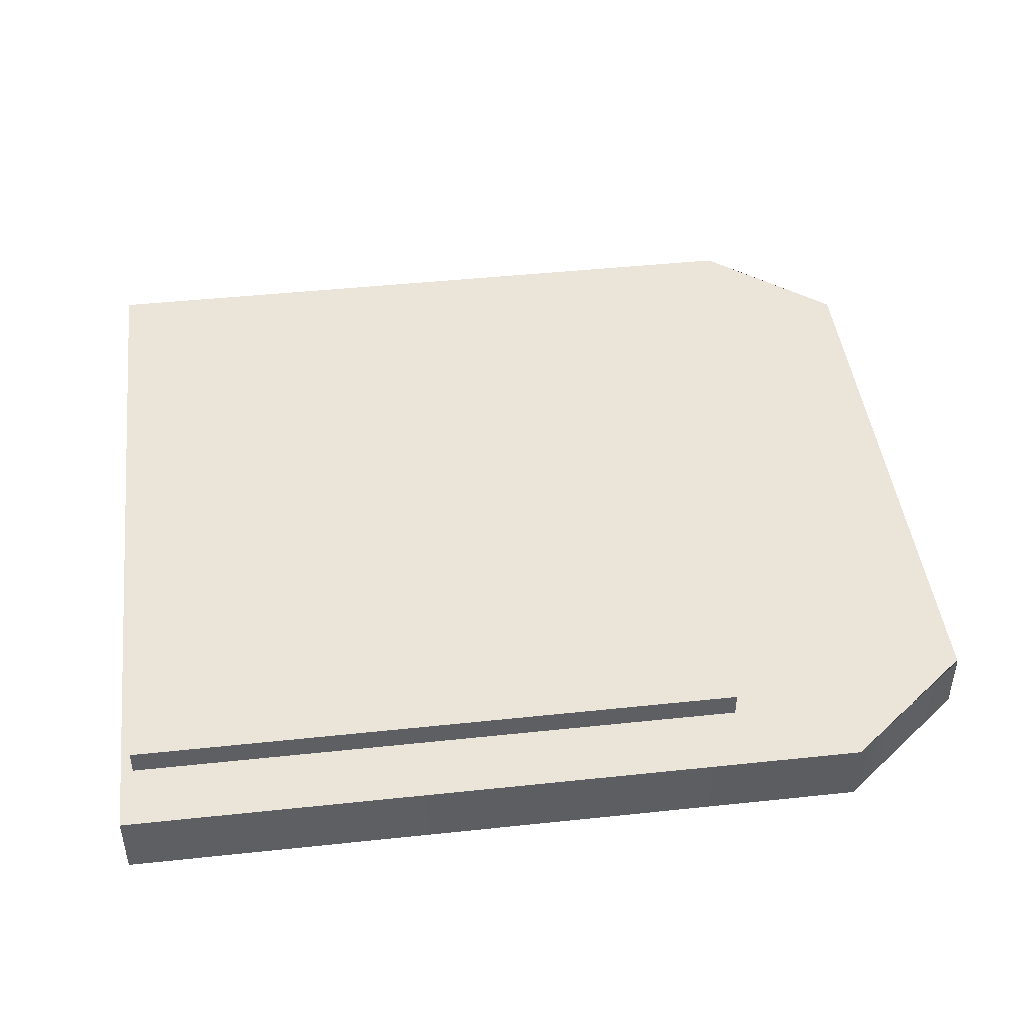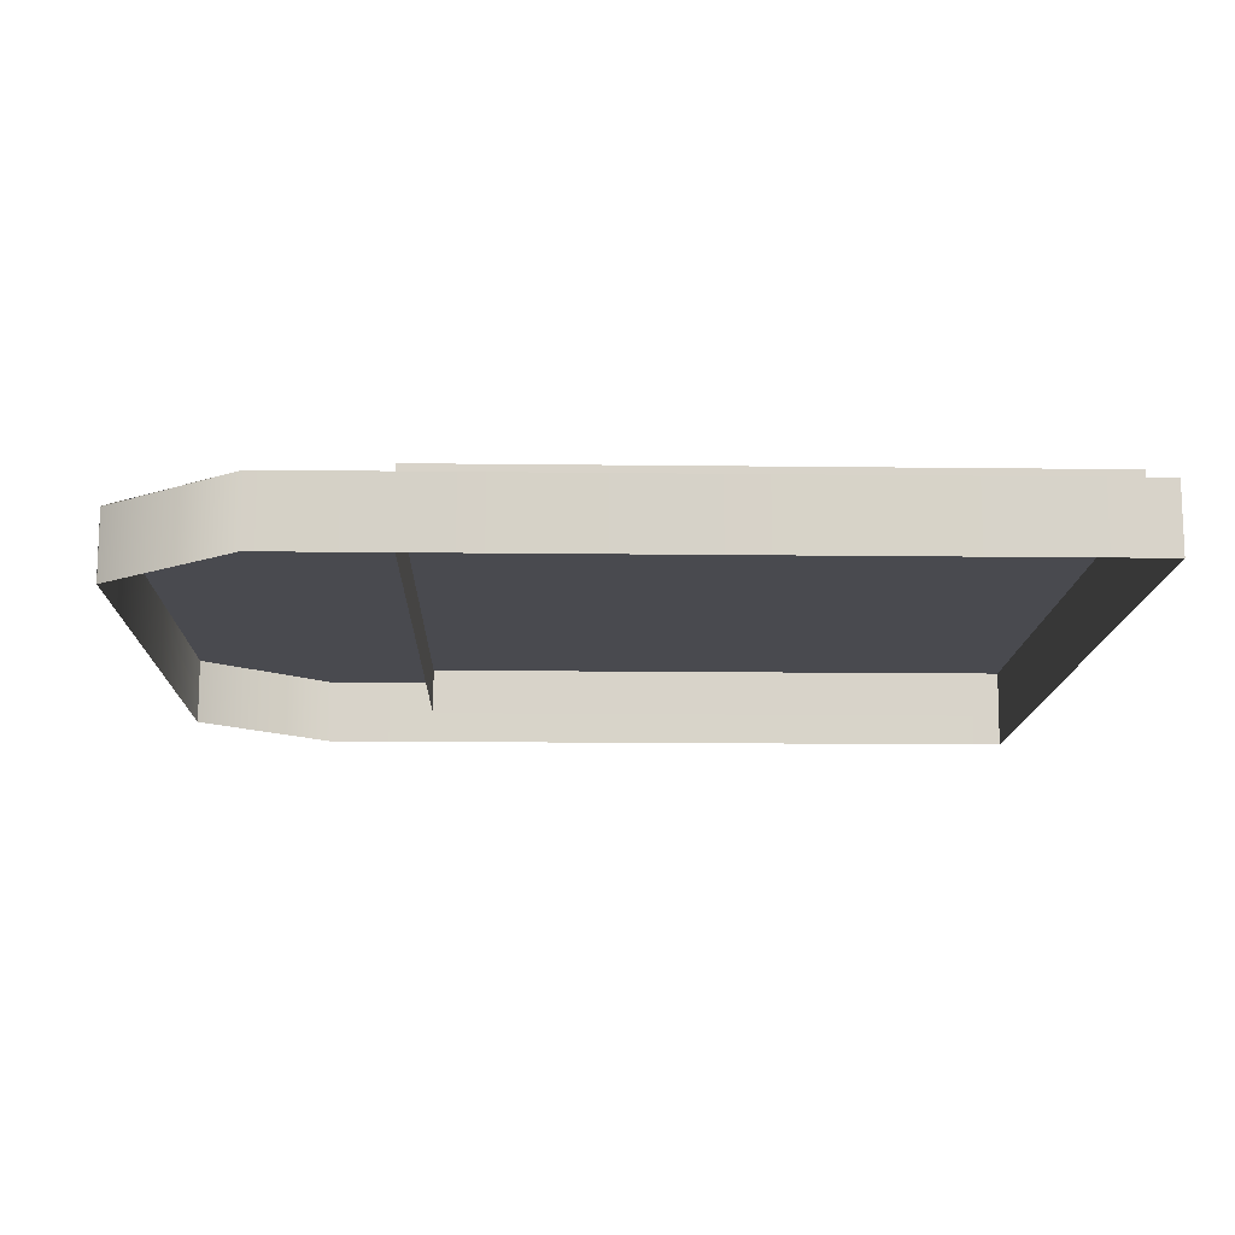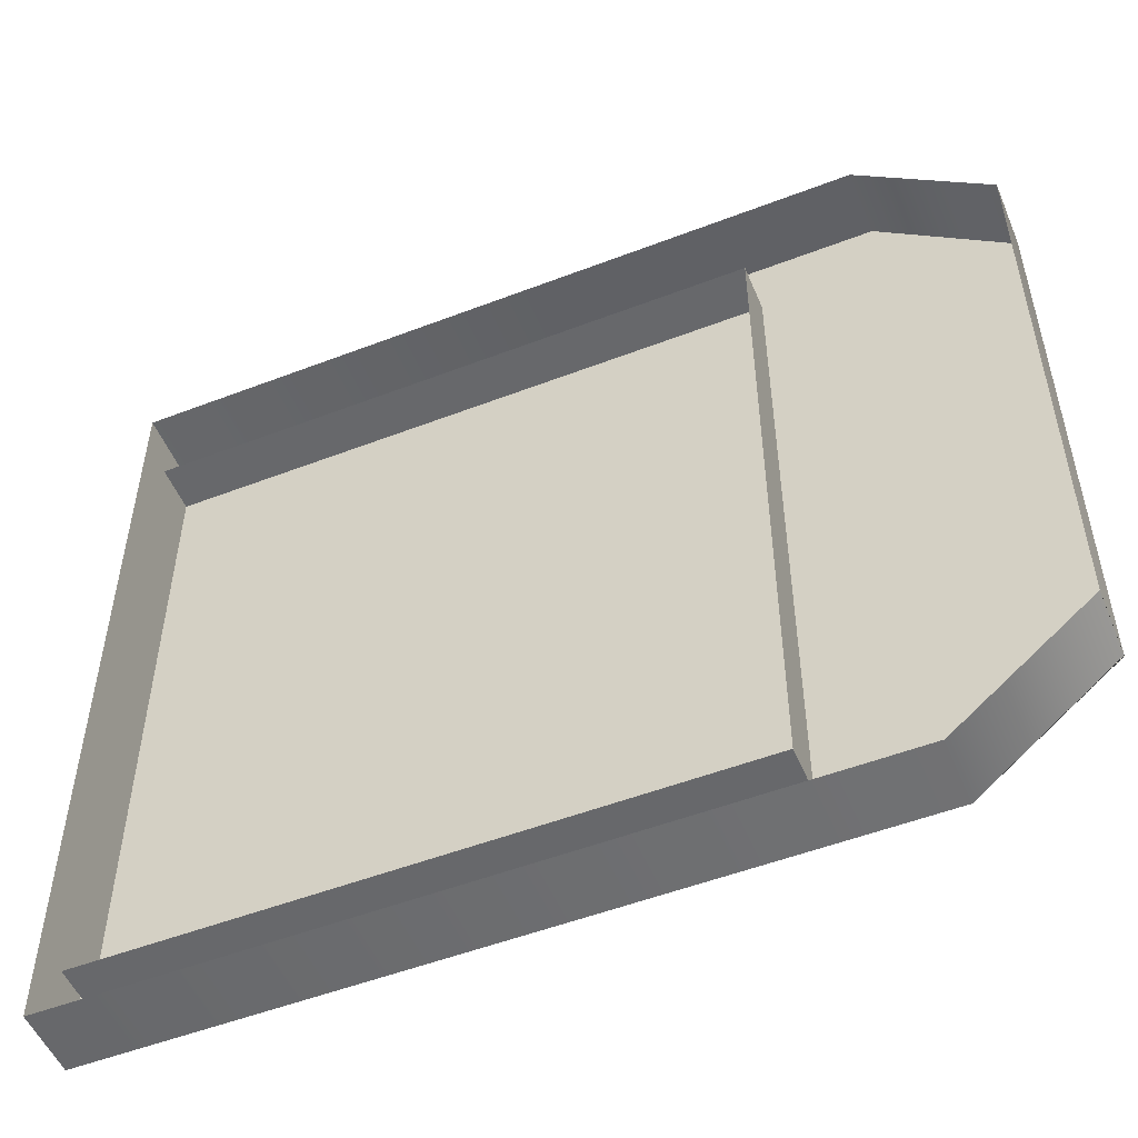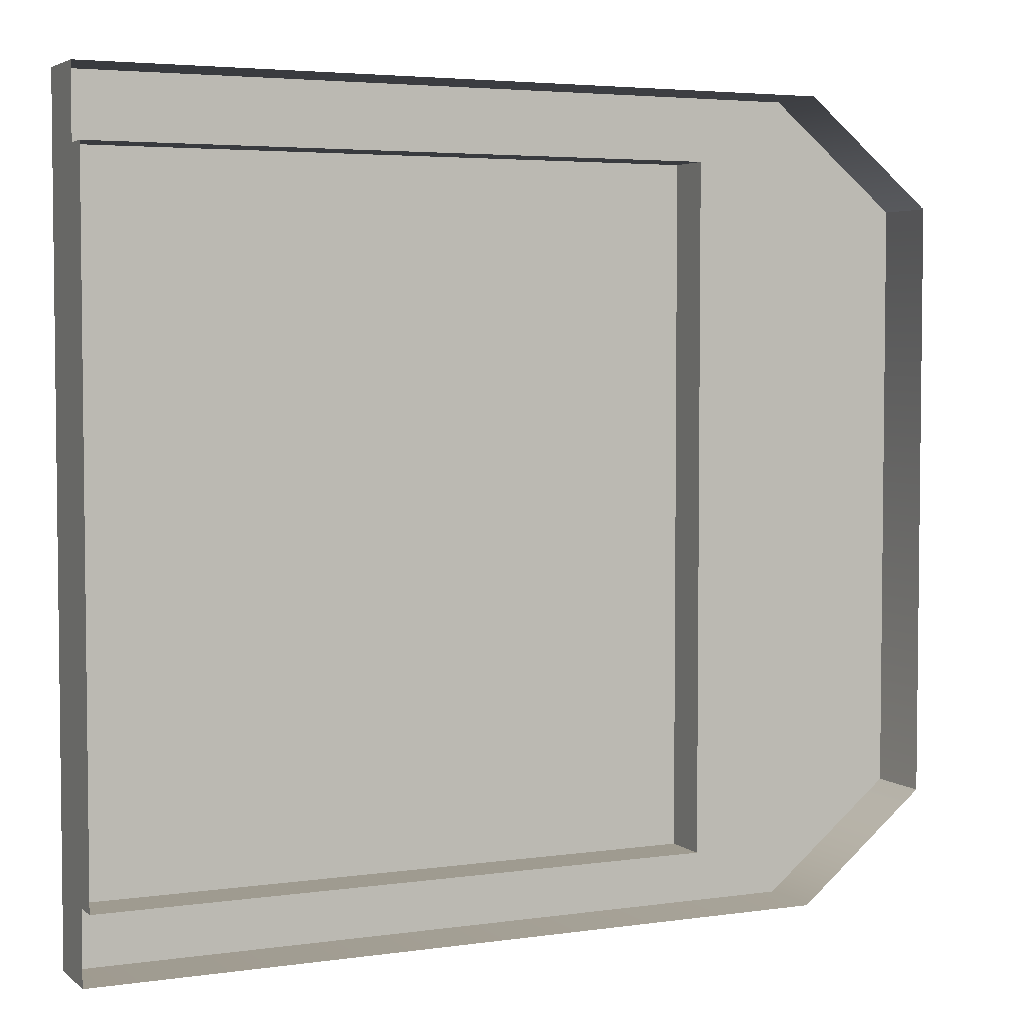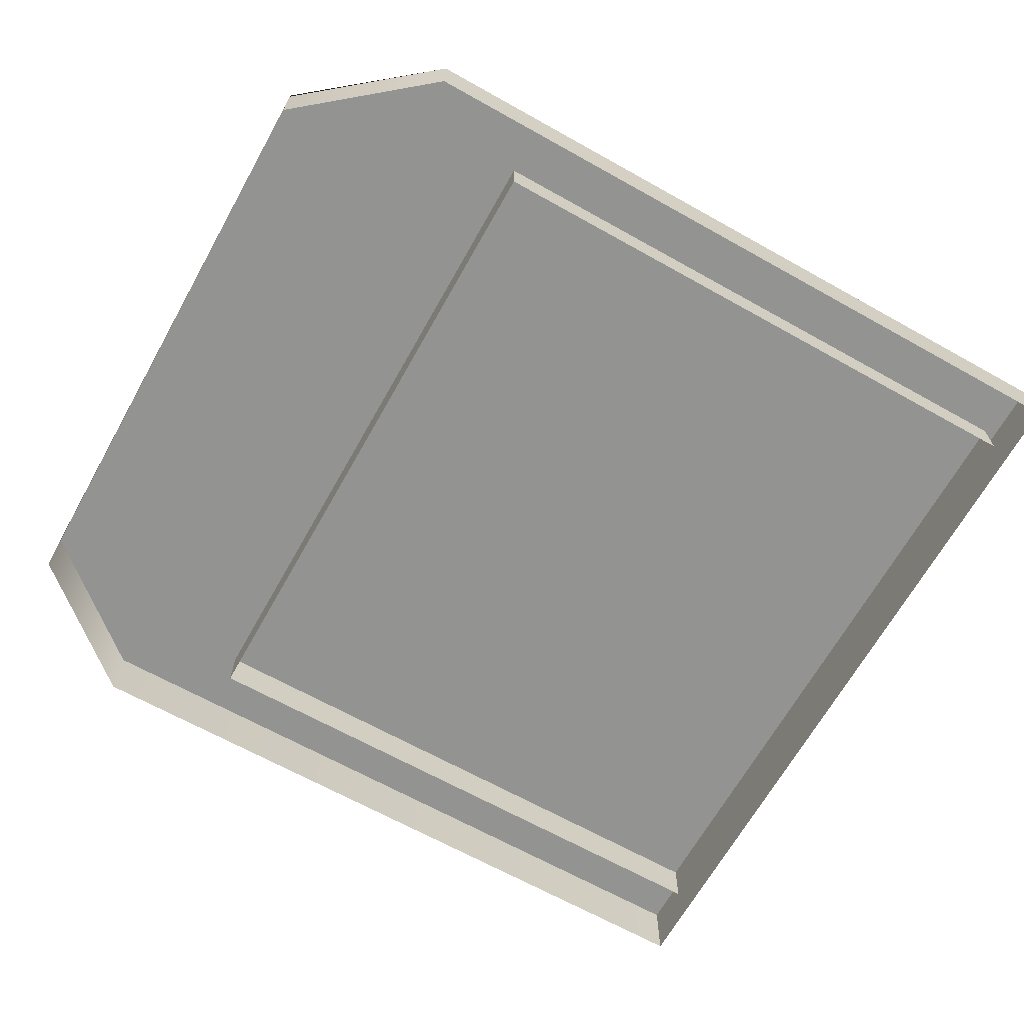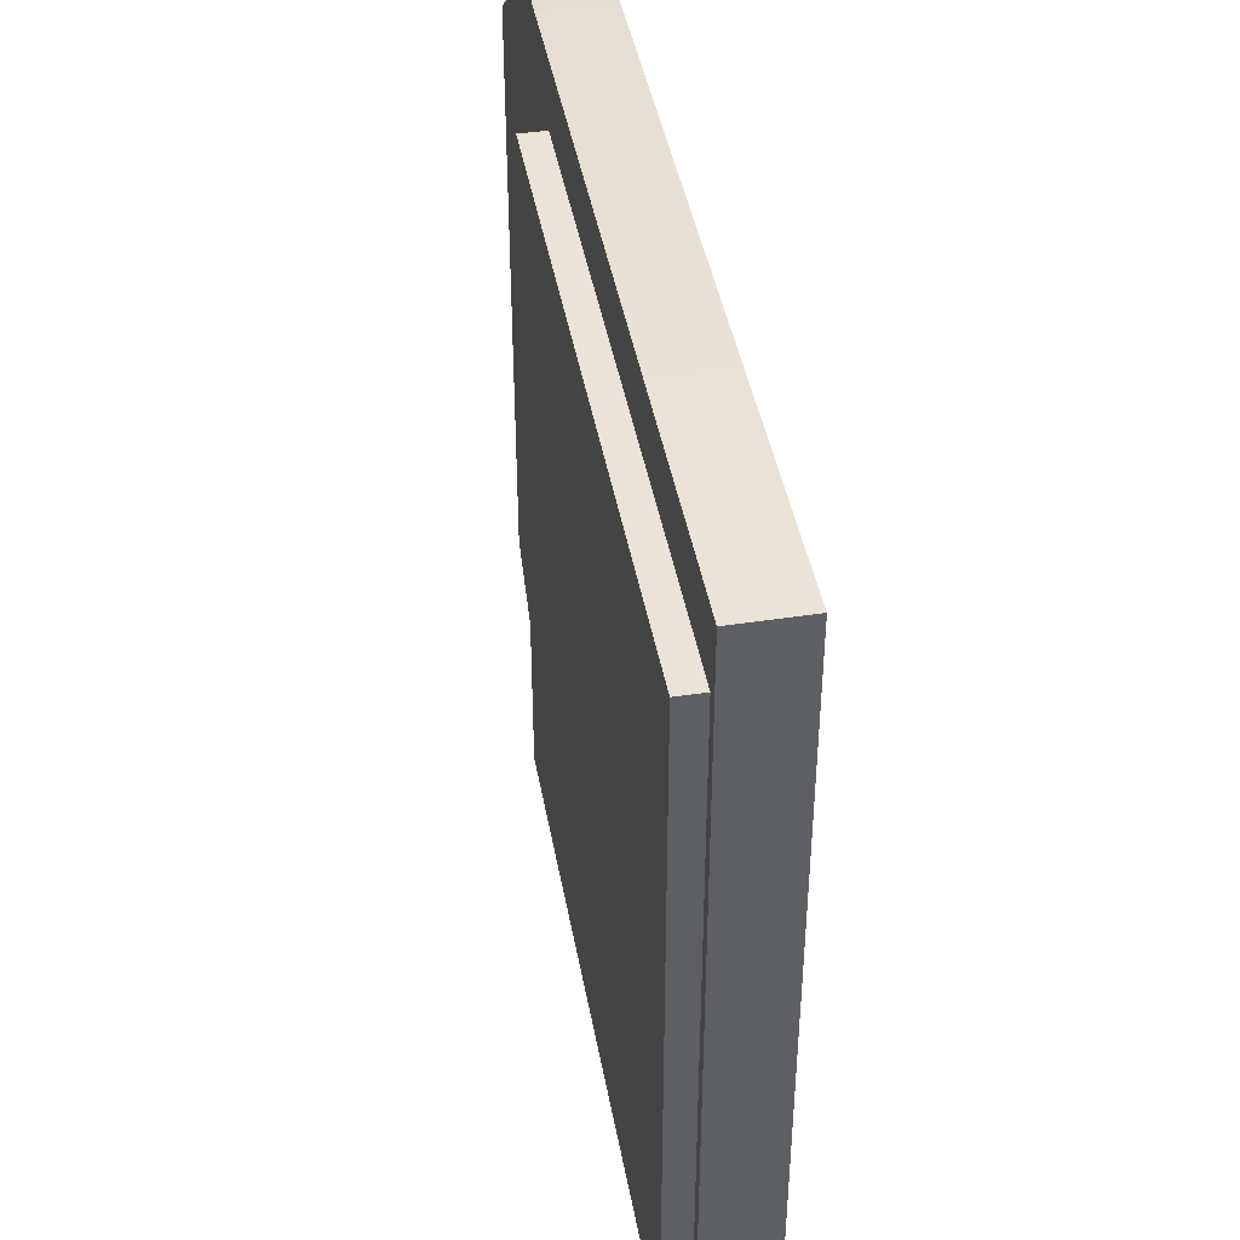
<metadata>
{"format":"obj","ext":"obj","renderer":"f3d","projection":"perspective","resolution":1024,"background":"white","views":[{"elev":45.2,"azim":-7.0,"up":"+Y"},{"elev":-13.5,"azim":178.4,"up":"+Y"},{"elev":-52.3,"azim":22.5,"up":"+Z"},{"elev":4.1,"azim":-25.0,"up":"+Z"},{"elev":-66.6,"azim":150.7,"up":"+Y"},{"elev":43.3,"azim":-100.2,"up":"+Z"}]}
</metadata>
<code>
g default
v -0.9676 -0.006078 0.1385
v -0.7005 -0.006078 0.1385
v -0.9676 0.02532 0.1385
v -0.7005 0.02532 0.1385
v -0.9676 0.02532 -0.157
v -0.7005 0.02532 -0.157
v -0.9676 -0.006078 -0.157
v -0.7005 -0.006078 -0.157
g pCube2 Lampara_de_Piso
f 1 2 4 3
f 3 4 6 5
f 5 6 8 7
f 2 8 6 4
f 7 1 3 5
g default
v -0.9729 -0.01443 0.1673
v -0.5933 -0.01443 0.1206
v -0.9729 0.01443 0.1673
v -0.5933 0.01443 0.1206
v -0.9729 0.01443 -0.1833
v -0.5933 0.01443 -0.1366
v -0.9729 -0.01443 -0.1833
v -0.5933 -0.01443 -0.1366
v -0.65 -0.01443 0.1673
v -0.65 -0.01443 -0.1833
v -0.65 0.01443 -0.1833
v -0.65 0.01443 0.1673
v -0.9729 0.01443 0.1211
v -0.9729 0.01443 -0.1371
v -0.65 0.01443 -0.1371
v -0.65 0.01443 0.1211
v -0.5933 0.01443 0.1211
v -0.5933 0.01443 -0.1371
v -0.5933 -0.01443 -0.1371
v -0.5933 -0.01443 0.1211
v -0.9729 -0.01443 -0.1371
v -0.9729 -0.01443 0.1211
g Lampara_de_Piso pCube1
f 12 20 17 10 28 25
f 19 23 26 14
f 16 18 19 14 26 27
f 15 29 30 9 11 21 22 13
f 13 19 18 15
f 23 19 13 22 21 11 20 24
f 9 17 20 11
f 25 24 20 12
f 25 28 27 26
f 26 23 24 25

</code>
